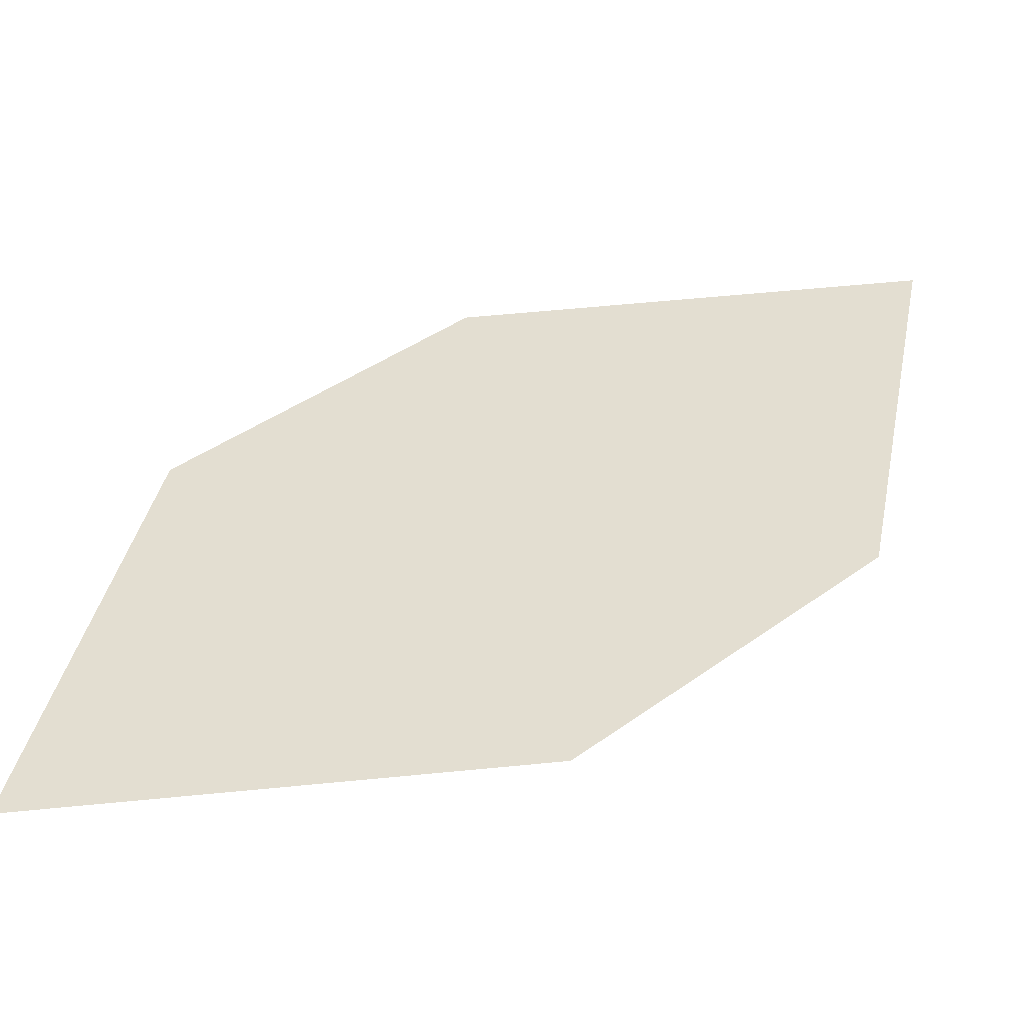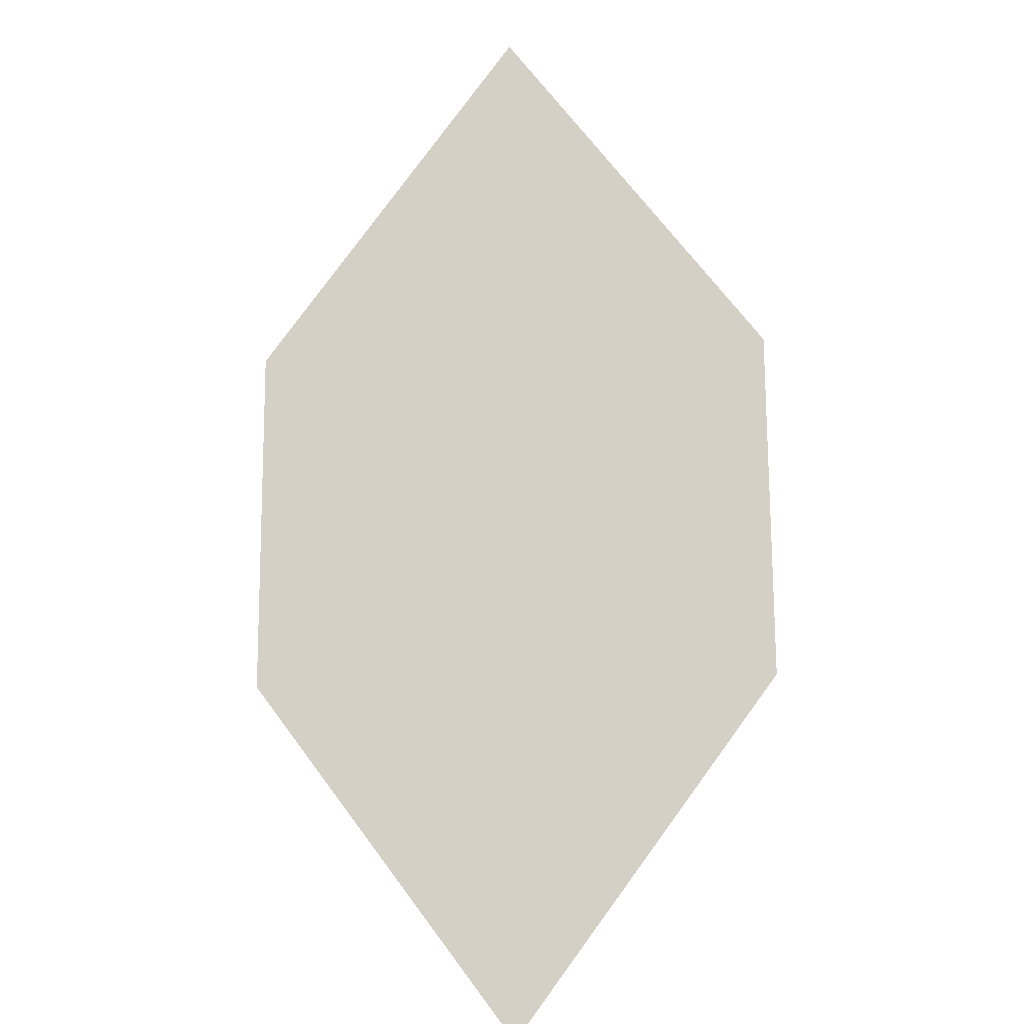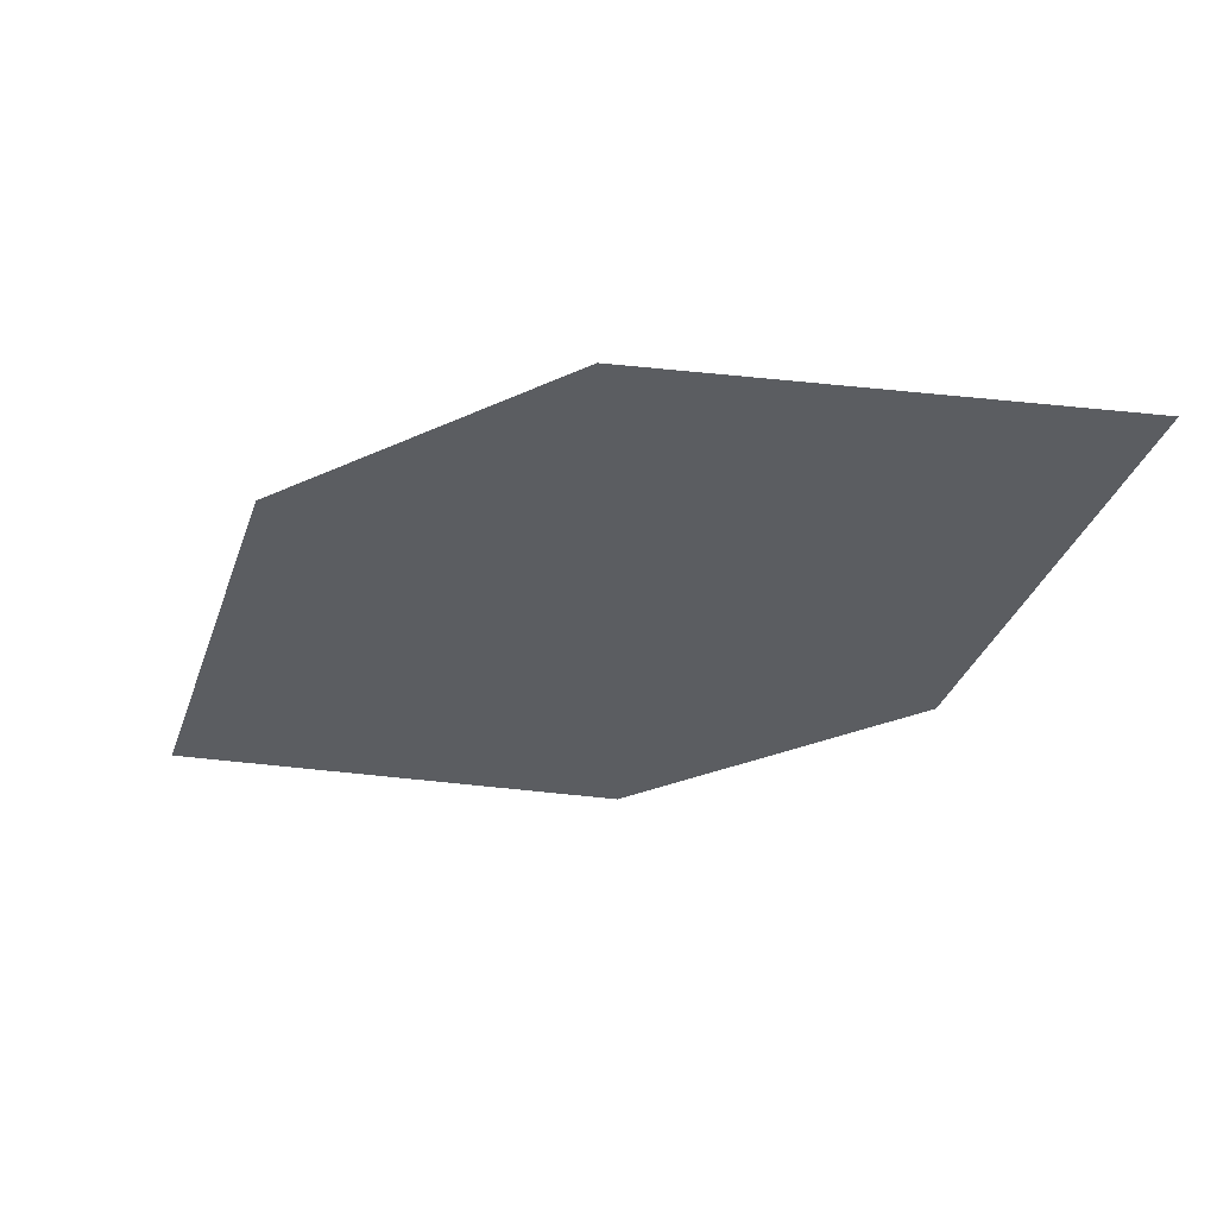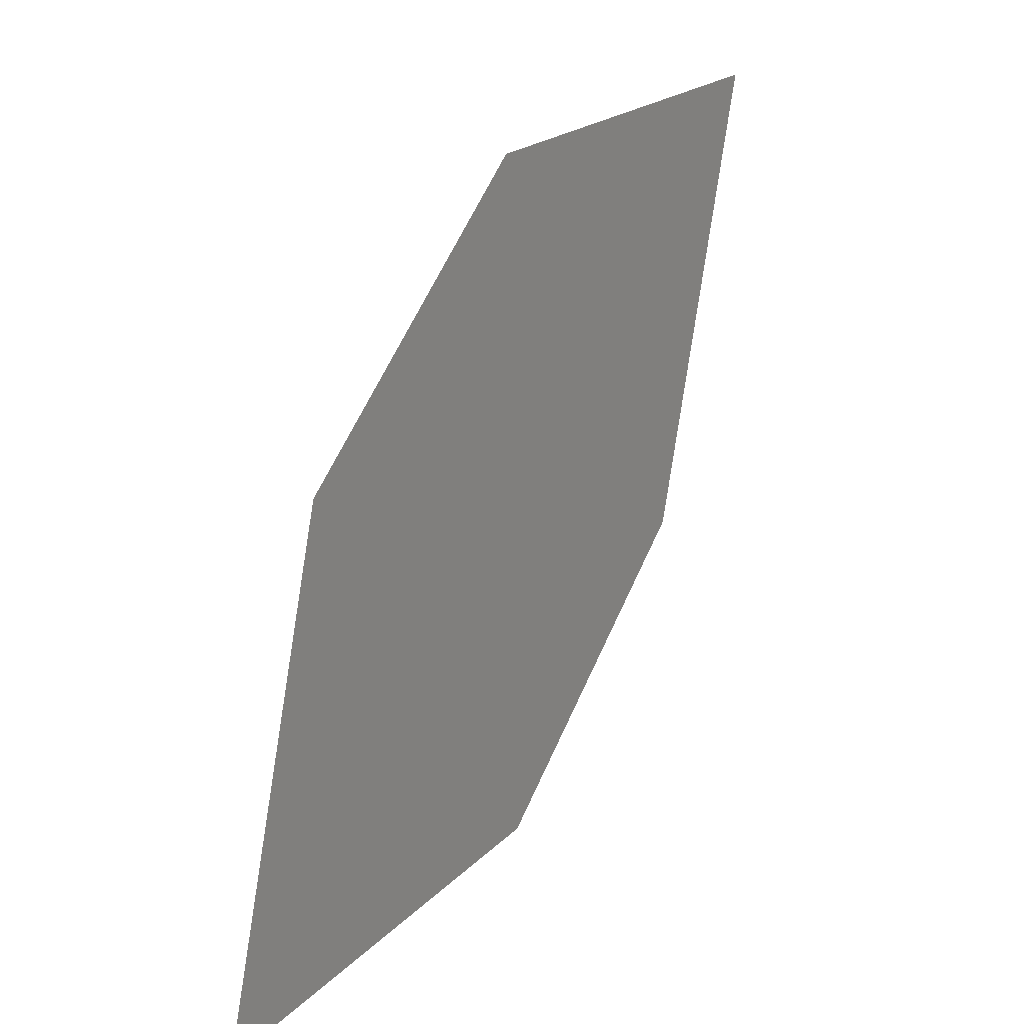
<metadata>
{"format":"obj","ext":"obj","renderer":"f3d","projection":"perspective","resolution":1024,"background":"white","views":[{"elev":-56.2,"azim":-171.5,"up":"+Y"},{"elev":77.5,"azim":-131.9,"up":"+Z"},{"elev":-31.6,"azim":-6.0,"up":"+Z"},{"elev":14.6,"azim":125.9,"up":"+Y"}]}
</metadata>
<code>
o leaves.132
v 0.08383 -0.1337 1.662
v 0.1409 -0.1385 1.656
v 0.09559 -0.19 1.664
v 0.1871 -0.2253 1.656
v 0.1753 -0.169 1.654
v 0.13 -0.2205 1.662
f 1 4 5 2
f 1 3 6 4

</code>
